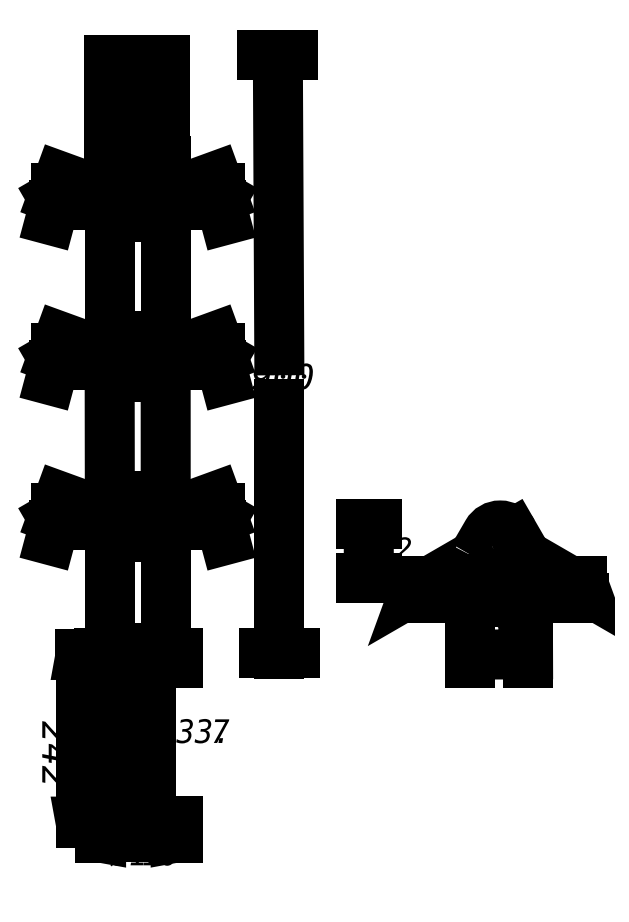
<metadata>
{"format":"dxf","ext":"dxf","renderer":"ezdxf+matplotlib","layout":"modelspace","background":"white","min_lineweight":24,"dpi":150}
</metadata>
<code>
0
SECTION
2
ENTITIES
0
INSERT
8
LIVELLO_1
2
AI9-BLK1
10
122.1
20
172.2
30
0
0
ENDSEC
0
EOF

</code>
